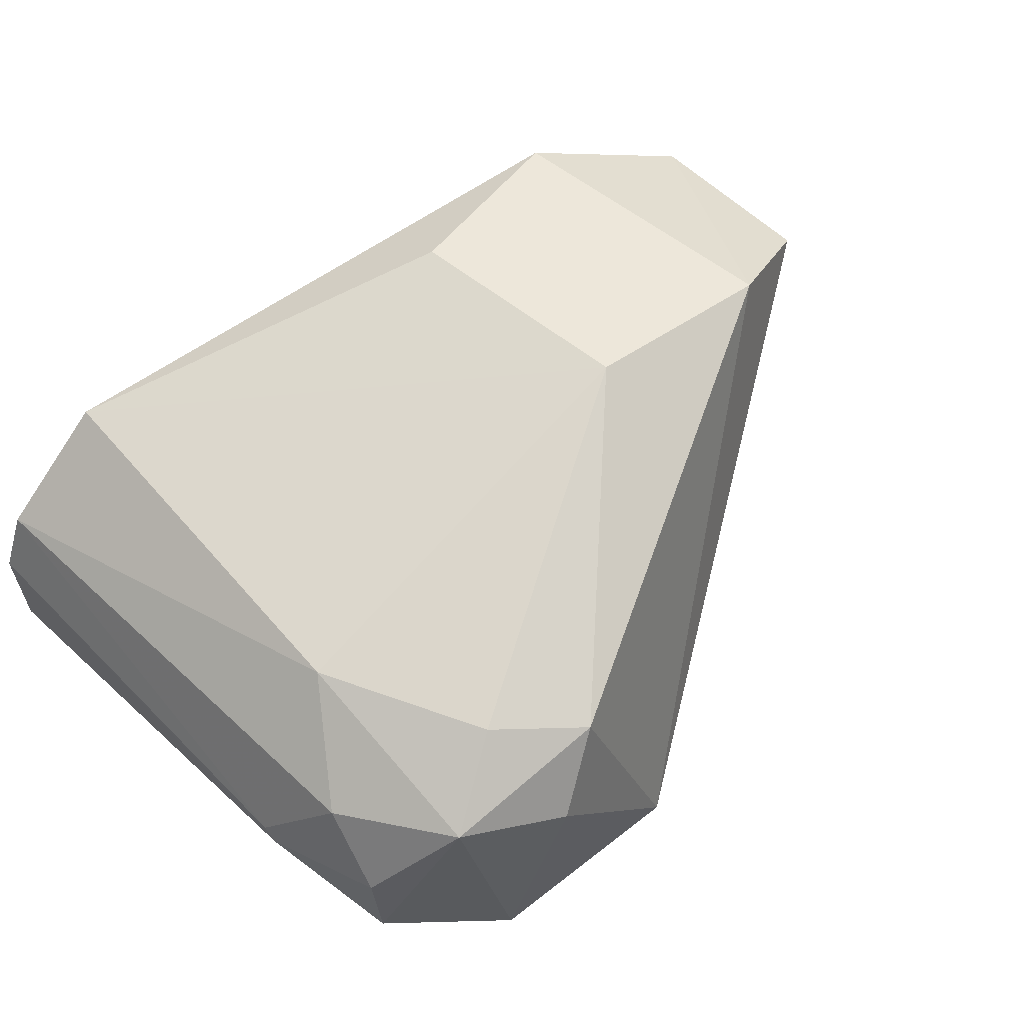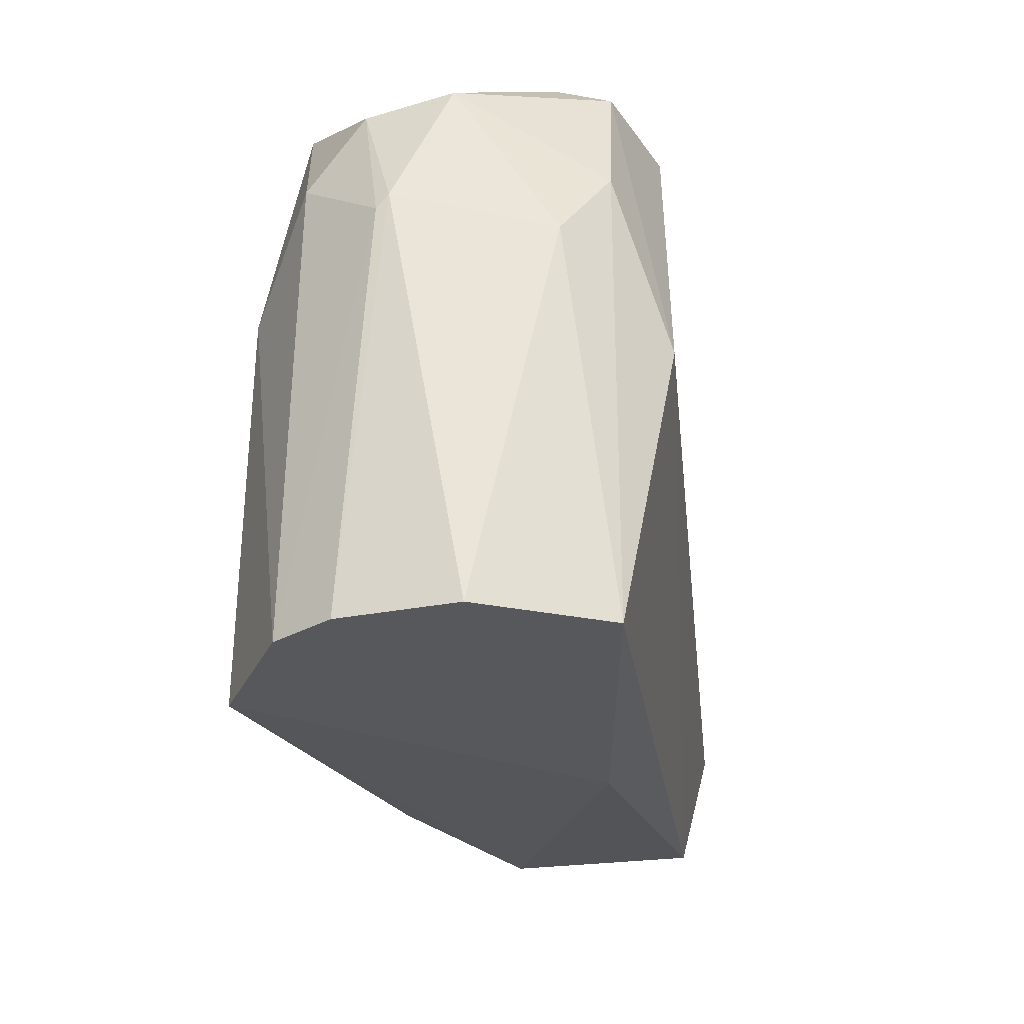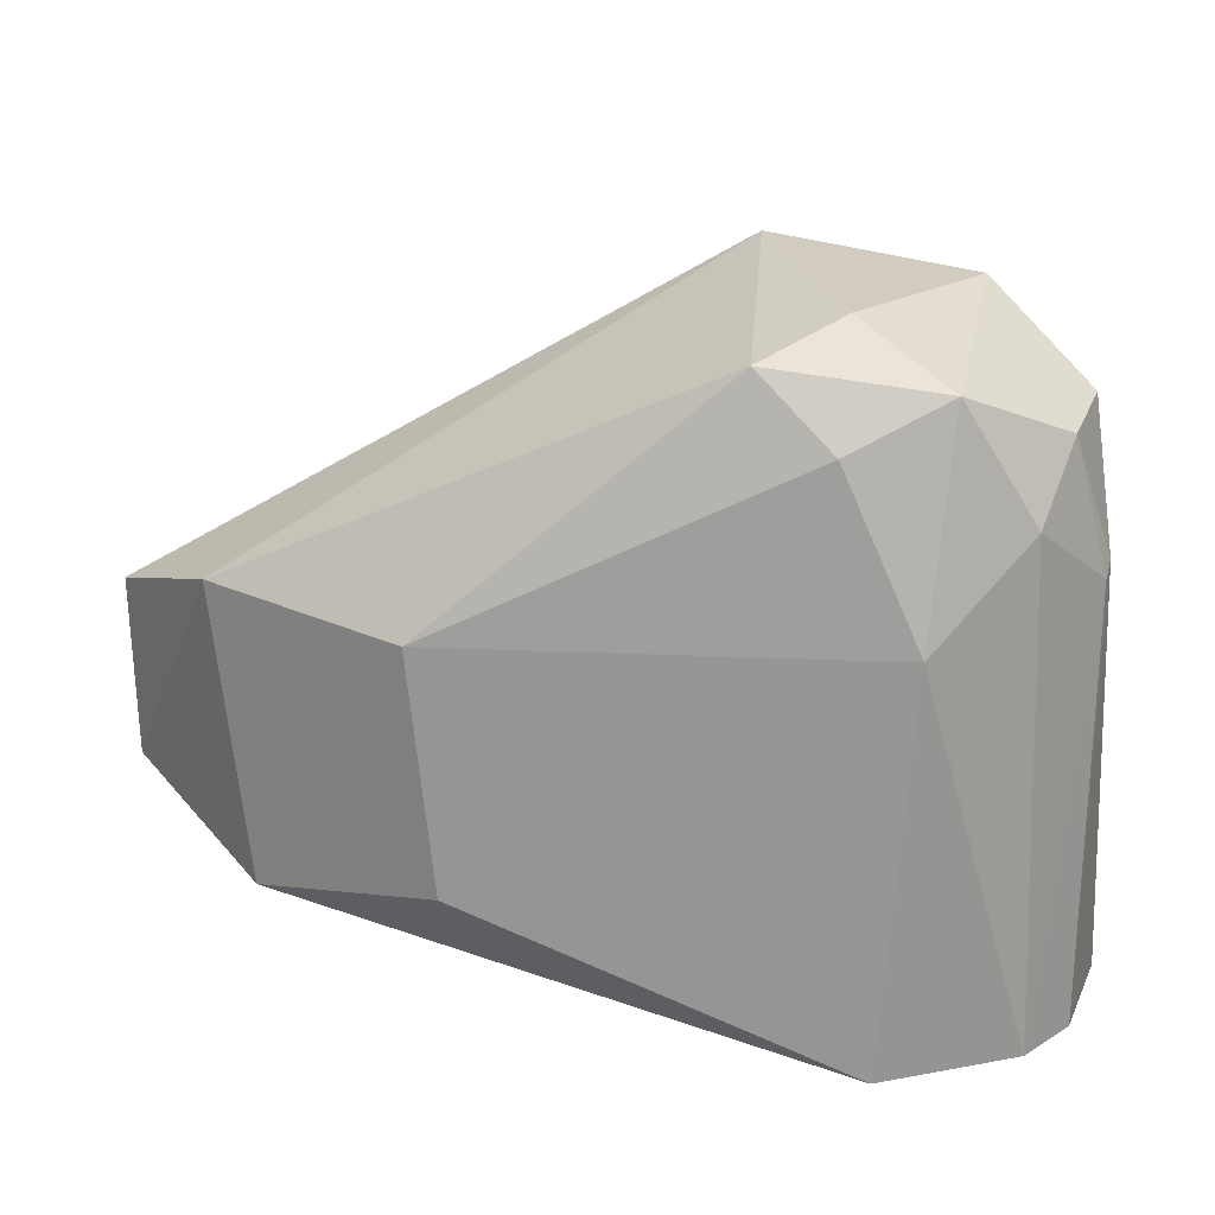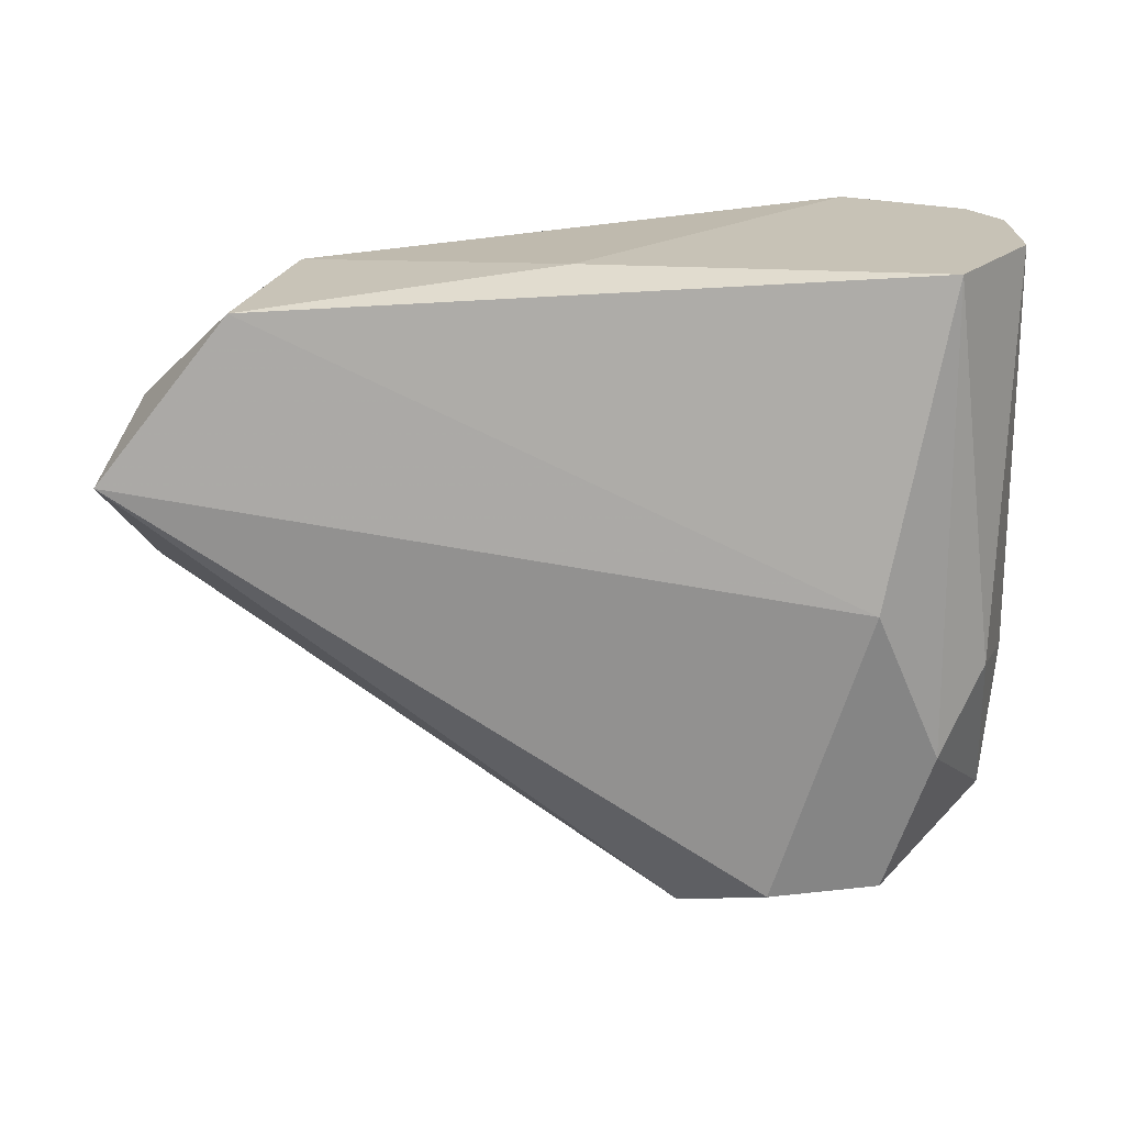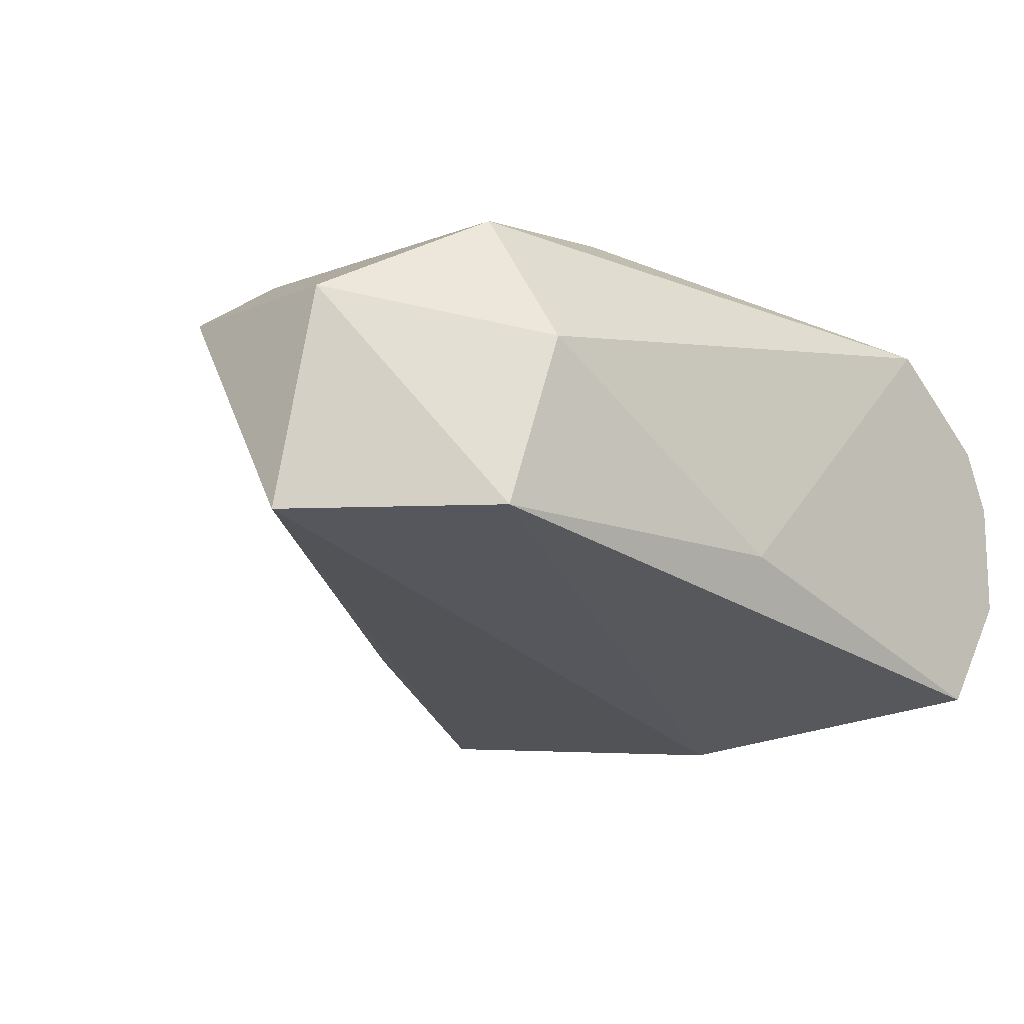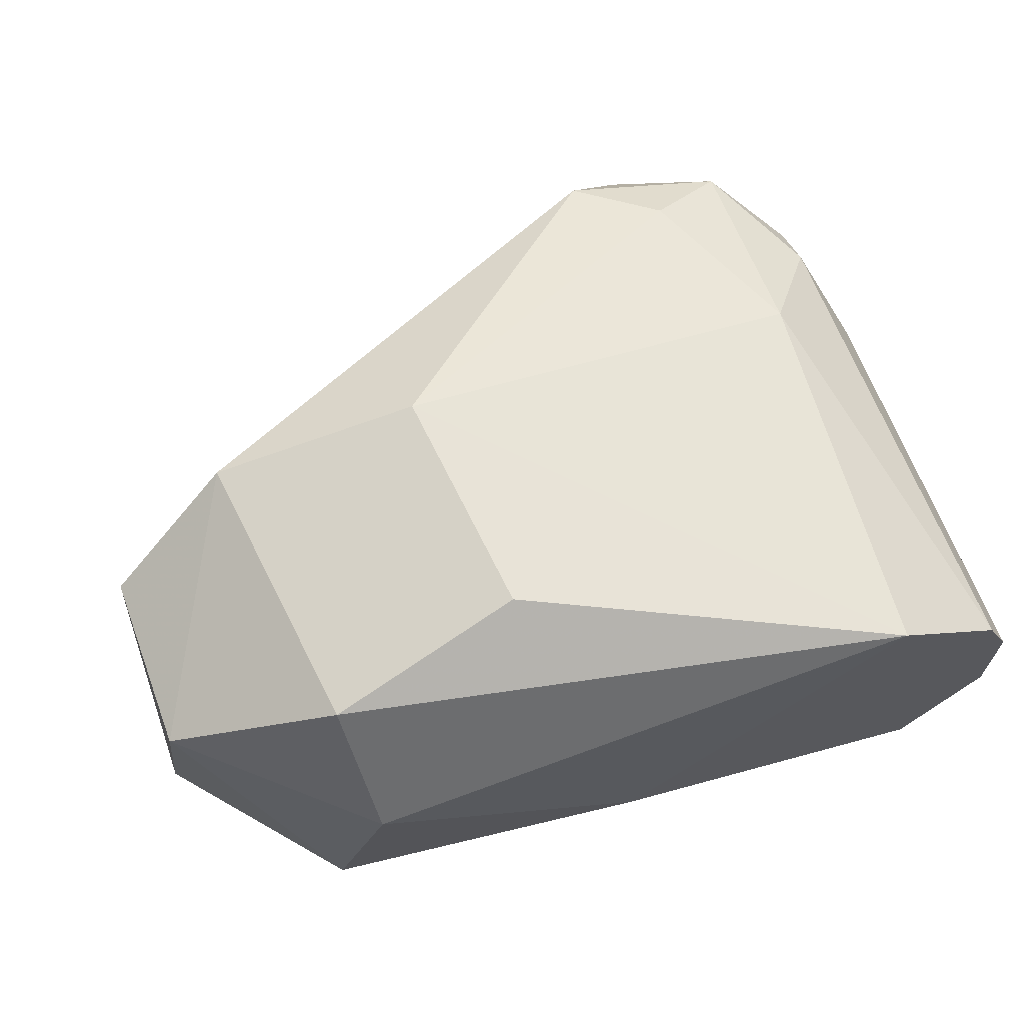
<metadata>
{"format":"obj","ext":"obj","renderer":"f3d","projection":"perspective","resolution":1024,"background":"white","views":[{"elev":60.6,"azim":135.3,"up":"+Z"},{"elev":-28.7,"azim":106.8,"up":"+Y"},{"elev":21.9,"azim":20.0,"up":"+Y"},{"elev":-70.4,"azim":2.1,"up":"+Z"},{"elev":-15.2,"azim":-45.3,"up":"+Z"},{"elev":66.8,"azim":-19.6,"up":"+Z"}]}
</metadata>
<code>
o PANDA/modified/link6000
v 0.09216 0.05869 0.0388
v 0.1305 -0.0512 0.01124
v 0.1245 0.06011 -0.006741
v 0.07946 0.0693 -0.03649
v -0.04329 -0.01822 0.02792
v 0.115 -0.0512 -0.03474
v 0.08911 0.07779 0.02234
v 0.122 0.04497 0.02357
v 0.02897 -0.02244 0.05543
v 0.1304 -0.0512 -0.01187
v 0.1121 0.04239 -0.0339
v -0.04659 -0.01115 -0.0148
v -0.00784 -0.04681 0.01969
v 0.1019 0.07505 -0.02041
v -0.01749 0.0269 0.04674
v 0.1023 -0.0512 0.04156
v 0.1303 0.0317 0.00601
v 0.1088 0.06774 0.02833
v 0.09983 0.01003 -0.04215
v 0.1222 0.0263 -0.02666
v -0.01824 -0.04427 -0.0148
v -0.01019 -0.03056 0.04706
v 0.06288 0.08058 -0.01485
v 0.1017 0.07 -0.03195
v 0.07663 0.07153 0.03592
v 0.02375 0.02365 0.05543
v -0.04368 0.0172 0.02869
v 0.1073 0.02622 0.03846
v 0.125 -0.0512 0.02383
v 0.04641 -0.0512 -0.01438
v 0.1245 0.05801 0.01092
v 0.1304 0.03437 0.003517
f 16 6 10
f 18 14 7
f 18 3 14
f 19 11 6
f 19 12 4
f 20 10 6
f 20 6 11
f 20 11 3
f 21 19 6
f 21 12 19
f 21 13 5
f 21 5 12
f 22 5 13
f 22 15 5
f 22 16 9
f 22 13 16
f 23 7 14
f 23 4 12
f 24 23 14
f 24 4 23
f 24 19 4
f 24 11 19
f 24 14 3
f 24 3 11
f 25 23 15
f 25 7 23
f 25 18 7
f 25 1 18
f 26 25 15
f 26 1 25
f 26 9 16
f 26 22 9
f 26 15 22
f 27 12 5
f 27 5 15
f 27 23 12
f 27 15 23
f 28 26 16
f 28 1 26
f 28 18 1
f 28 8 18
f 29 28 16
f 29 8 28
f 29 17 8
f 29 2 17
f 29 16 10
f 29 10 2
f 30 16 13
f 30 6 16
f 30 21 6
f 30 13 21
f 31 8 17
f 31 18 8
f 31 3 18
f 32 17 2
f 32 2 10
f 32 10 20
f 32 20 3
f 32 31 17
f 32 3 31

</code>
